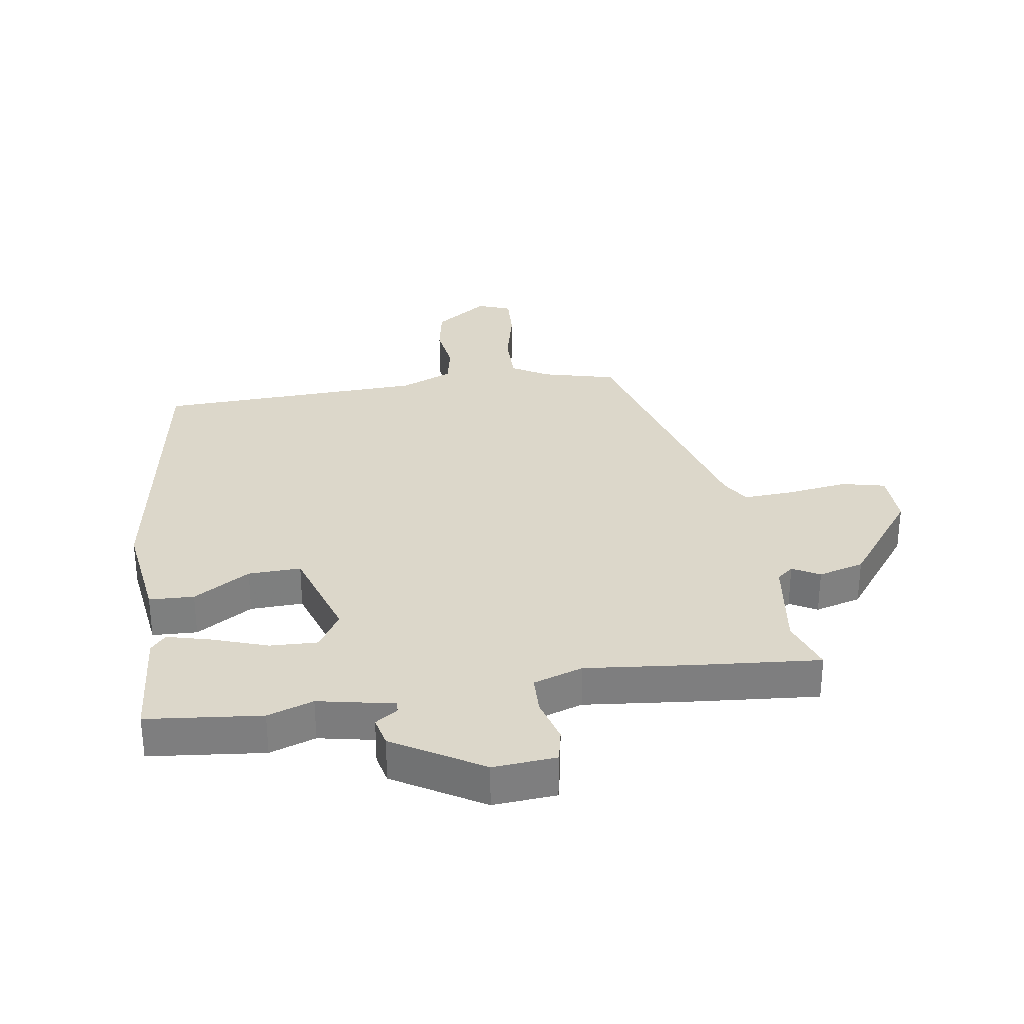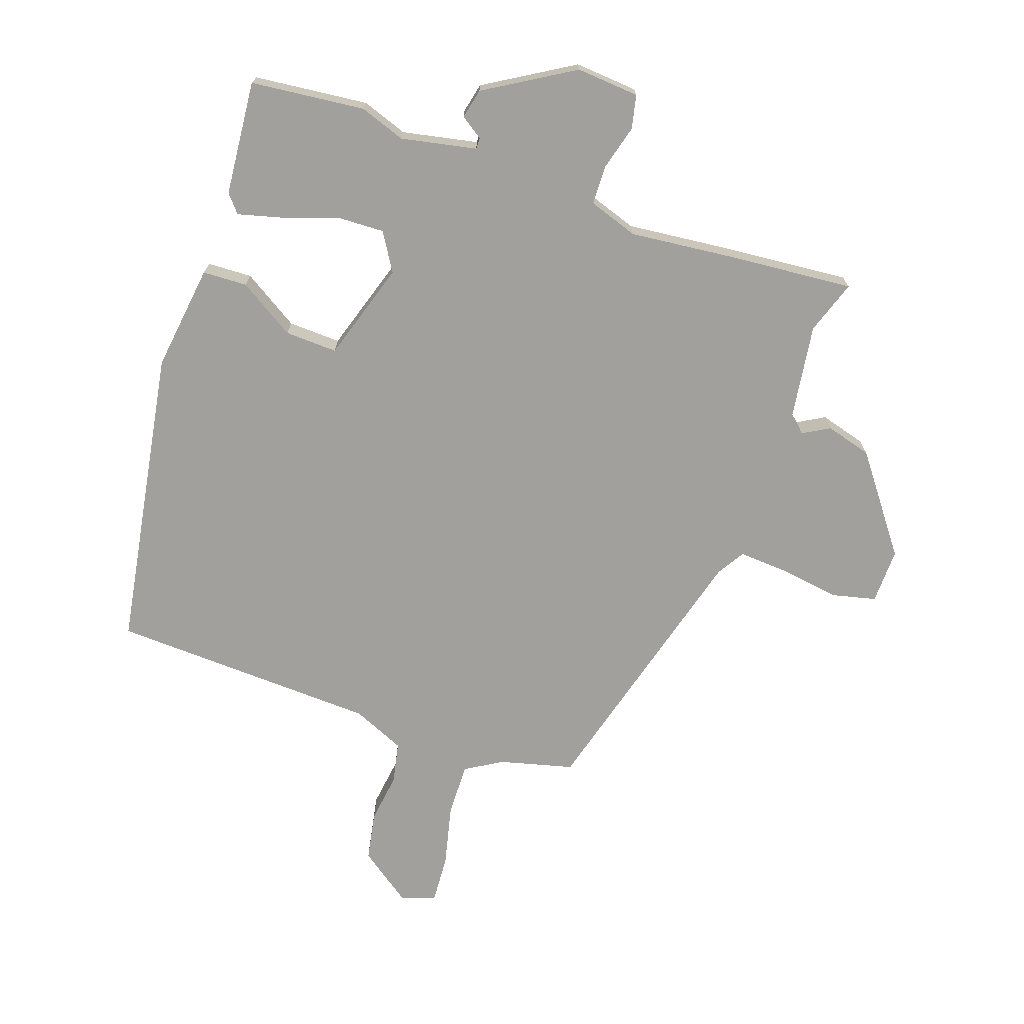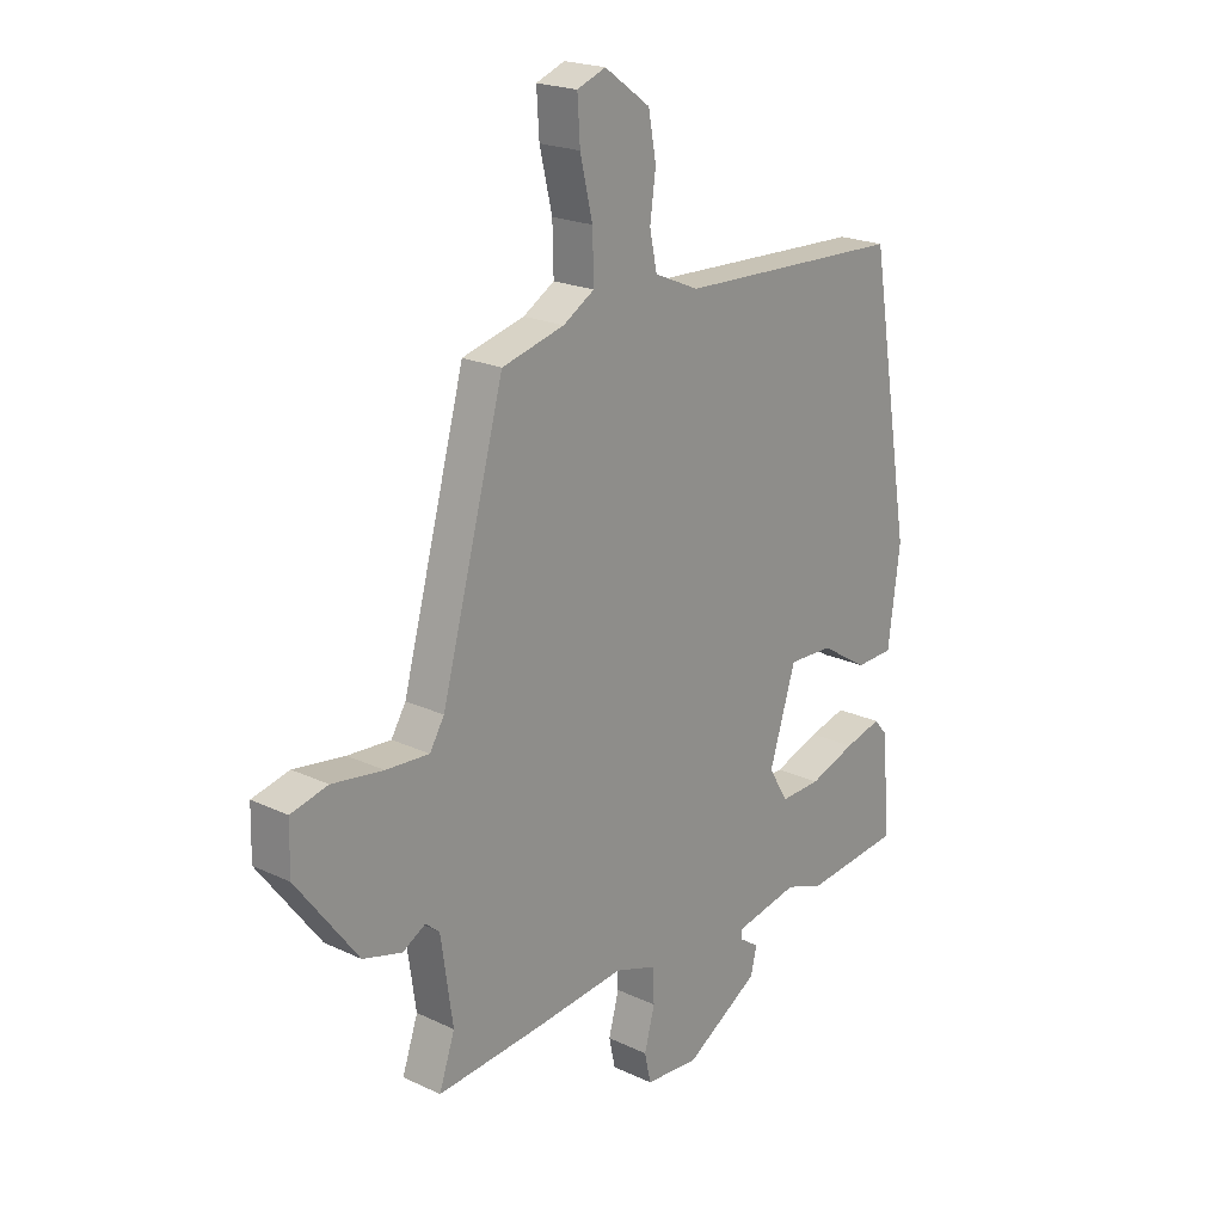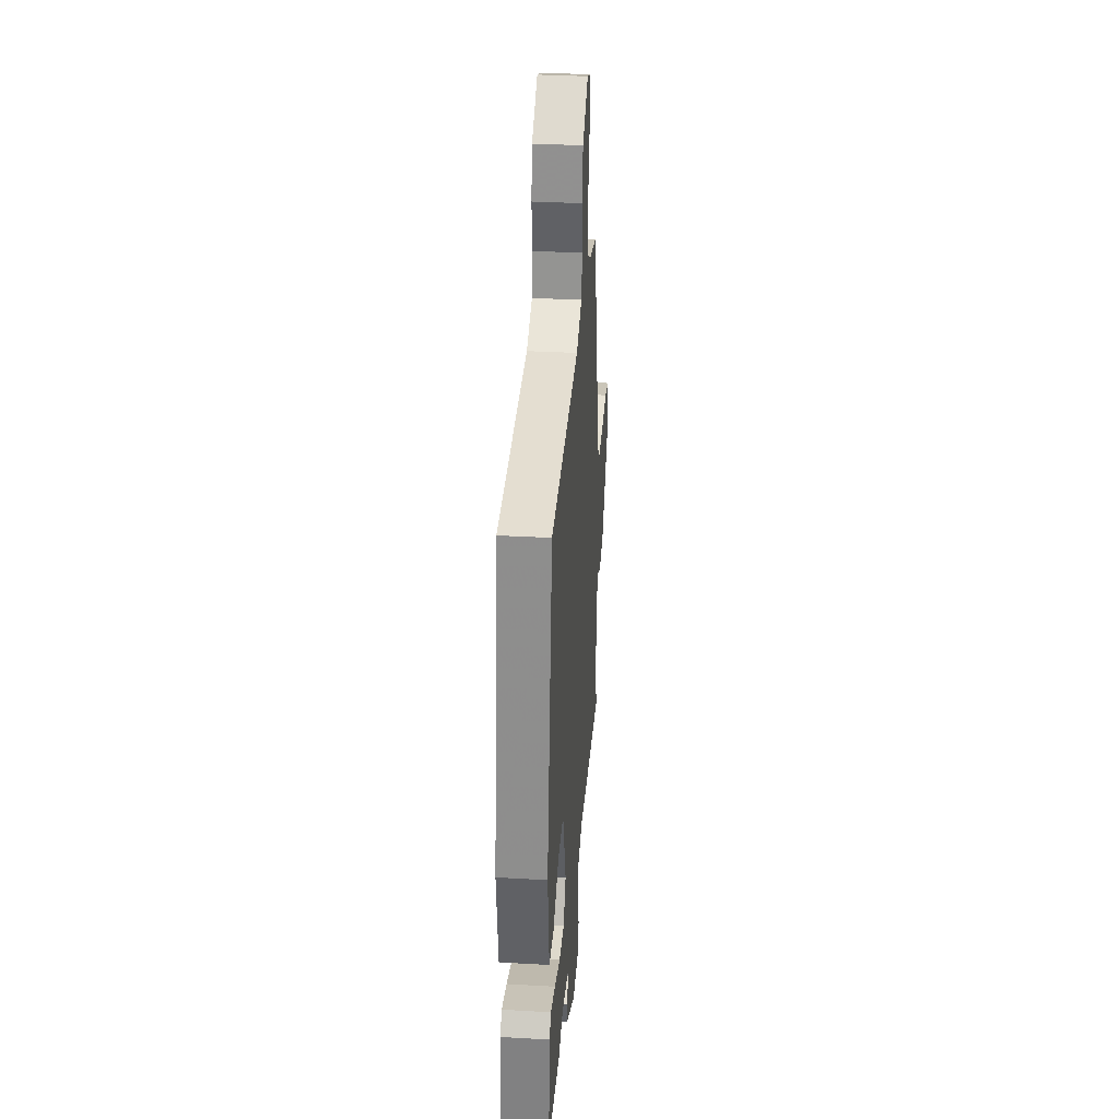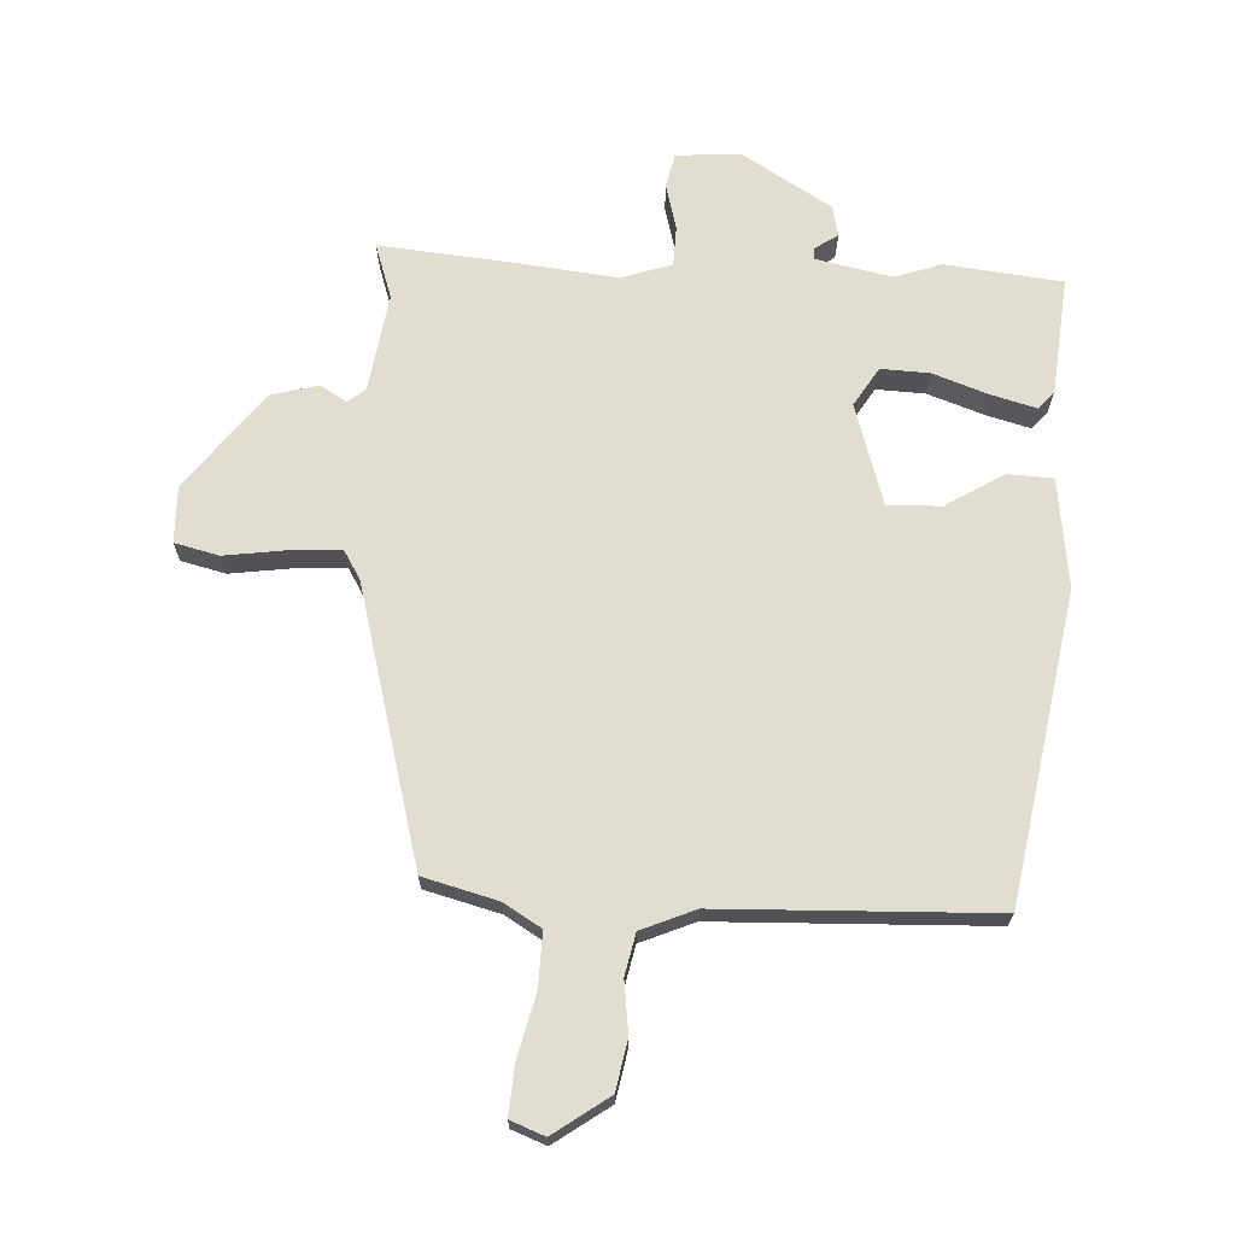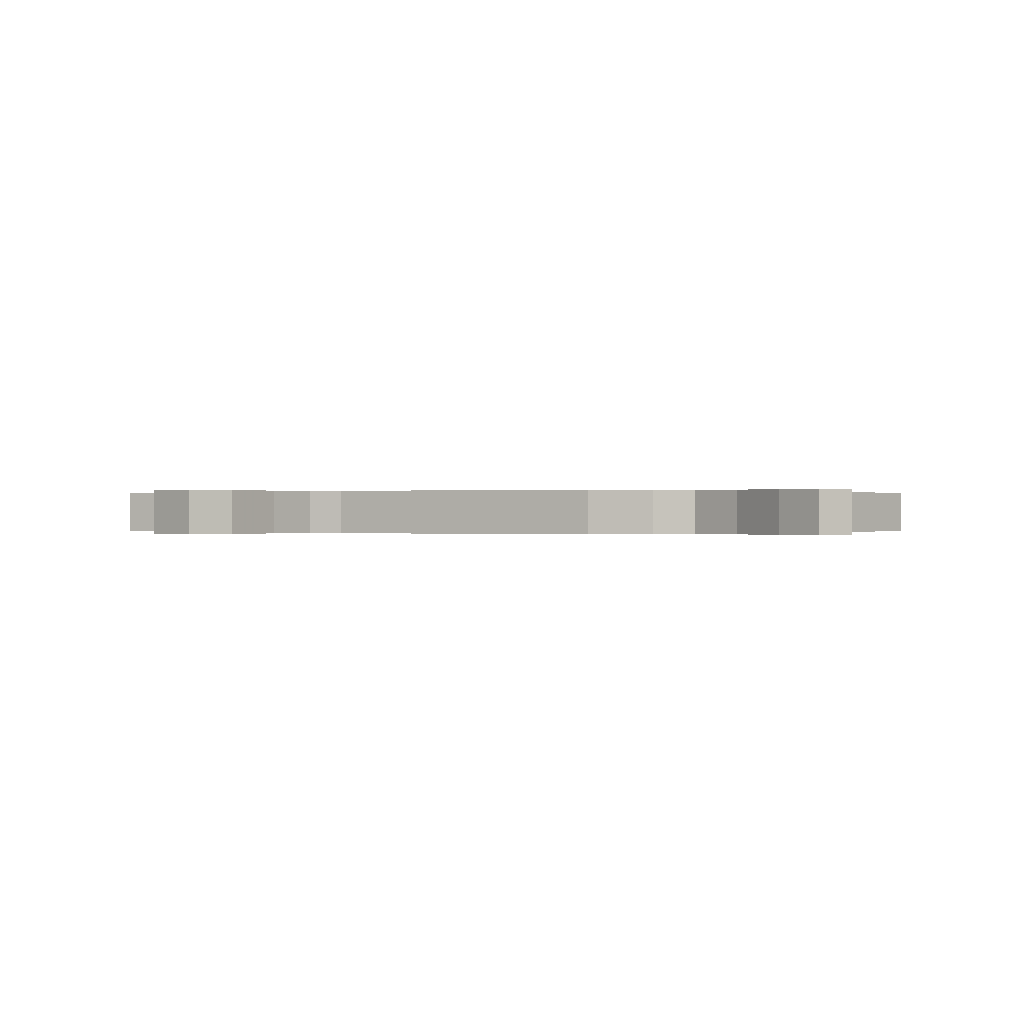
<metadata>
{"format":"obj","ext":"obj","renderer":"f3d","projection":"perspective","resolution":1024,"background":"white","views":[{"elev":30.8,"azim":171.2,"up":"+Y"},{"elev":-71.7,"azim":160.8,"up":"+Y"},{"elev":20.9,"azim":-49.7,"up":"+Z"},{"elev":34.2,"azim":94.4,"up":"+Z"},{"elev":68.7,"azim":3.1,"up":"+Y"},{"elev":0.0,"azim":-45.6,"up":"+Y"}]}
</metadata>
<code>
v -0.312 0.07 -0.484
v -0.518 0.07 -0.502
v -0.488 0.07 -0.414
v -0.511 0.07 -0.256
v -0.538 0.07 -0.234
v -0.582 0.07 -0.259
v -0.657 0.07 -0.238
v -0.775 0.07 -0.082
v -0.773 0.07 0.009
v -0.702 0.07 0.026
v -0.604 0.07 0.012
v -0.521 0.07 0.007
v -0.493 0.07 0.053
v -0.372 0.07 0.495
v -0.252 0.07 0.526
v -0.192 0.07 0.562
v -0.194 0.07 0.649
v -0.218 0.07 0.75
v -0.223 0.07 0.829
v -0.168 0.07 0.85
v -0.08 0.07 0.787
v -0.065 0.07 0.707
v -0.076 0.07 0.625
v -0.062 0.07 0.558
v 0.024 0.07 0.521
v 0.463 0.07 0.504
v 0.546 0.07 0.01
v 0.523 0.07 -0.165
v 0.45 0.07 -0.168
v 0.358 0.07 -0.111
v 0.272 0.07 -0.108
v 0.221 0.07 -0.27
v 0.259 0.07 -0.332
v 0.337 0.07 -0.329
v 0.426 0.07 -0.298
v 0.498 0.07 -0.279
v 0.523 0.07 -0.308
v 0.54 0.07 -0.496
v 0.353 0.07 -0.516
v 0.278 0.07 -0.49
v 0.155 0.07 -0.515
v 0.155 0.07 -0.533
v 0.192 0.07 -0.558
v 0.181 0.07 -0.607
v 0.037 0.07 -0.694
v -0.066 0.07 -0.686
v -0.078 0.07 -0.631
v -0.058 0.07 -0.557
v -0.06 0.07 -0.493
v -0.141 0.07 -0.466
v -0.312 0 -0.484
v -0.518 0 -0.502
v -0.488 0 -0.414
v -0.511 0 -0.256
v -0.538 0 -0.234
v -0.582 0 -0.259
v -0.657 0 -0.238
v -0.775 0 -0.082
v -0.773 0 0.009
v -0.702 0 0.026
v -0.604 0 0.012
v -0.521 0 0.007
v -0.493 0 0.053
v -0.372 0 0.495
v -0.252 0 0.526
v -0.192 0 0.562
v -0.194 0 0.649
v -0.218 0 0.75
v -0.223 0 0.829
v -0.168 0 0.85
v -0.08 0 0.787
v -0.065 0 0.707
v -0.076 0 0.625
v -0.062 0 0.558
v 0.024 0 0.521
v 0.463 0 0.504
v 0.546 0 0.01
v 0.523 0 -0.165
v 0.45 0 -0.168
v 0.358 0 -0.111
v 0.272 0 -0.108
v 0.221 0 -0.27
v 0.259 0 -0.332
v 0.337 0 -0.329
v 0.426 0 -0.298
v 0.498 0 -0.279
v 0.523 0 -0.308
v 0.54 0 -0.496
v 0.353 0 -0.516
v 0.278 0 -0.49
v 0.155 0 -0.515
v 0.155 0 -0.533
v 0.192 0 -0.558
v 0.181 0 -0.607
v 0.037 0 -0.694
v -0.066 0 -0.686
v -0.078 0 -0.631
v -0.058 0 -0.557
v -0.06 0 -0.493
v -0.141 0 -0.466
f 45 46 47 48
f 45 48 49
f 42 43 44 45
f 41 42 45 49
f 40 41 49 50
f 38 39 40
f 37 38 40 50
f 34 35 36 37
f 27 28 29 30
f 25 26 27 30
f 24 25 30 31
f 20 21 22 23
f 20 23 24
f 17 18 19 20
f 16 17 20 24
f 15 16 24 31
f 13 14 15 31
f 8 9 10 11
f 8 11 12
f 5 6 7 8
f 5 8 12
f 4 5 12 13
f 50 1 2 3
f 34 37 50
f 33 34 50 3
f 32 33 3 4
f 4 13 31 32
f 98 97 96 95
f 99 98 95
f 95 94 93 92
f 99 95 92 91
f 100 99 91 90
f 90 89 88
f 100 90 88 87
f 87 86 85 84
f 80 79 78 77
f 80 77 76 75
f 81 80 75 74
f 73 72 71 70
f 74 73 70
f 70 69 68 67
f 74 70 67 66
f 81 74 66 65
f 81 65 64 63
f 61 60 59 58
f 62 61 58
f 58 57 56 55
f 62 58 55
f 63 62 55 54
f 53 52 51 100
f 100 87 84
f 53 100 84 83
f 54 53 83 82
f 82 81 63 54
f 1 51 52 2
f 2 52 53 3
f 3 53 54 4
f 4 54 55 5
f 5 55 56 6
f 6 56 57 7
f 7 57 58 8
f 8 58 59 9
f 9 59 60 10
f 10 60 61 11
f 11 61 62 12
f 12 62 63 13
f 13 63 64 14
f 14 64 65 15
f 15 65 66 16
f 16 66 67 17
f 17 67 68 18
f 18 68 69 19
f 19 69 70 20
f 20 70 71 21
f 21 71 72 22
f 22 72 73 23
f 23 73 74 24
f 24 74 75 25
f 25 75 76 26
f 26 76 77 27
f 27 77 78 28
f 28 78 79 29
f 29 79 80 30
f 30 80 81 31
f 31 81 82 32
f 32 82 83 33
f 33 83 84 34
f 34 84 85 35
f 35 85 86 36
f 36 86 87 37
f 37 87 88 38
f 38 88 89 39
f 39 89 90 40
f 40 90 91 41
f 41 91 92 42
f 42 92 93 43
f 43 93 94 44
f 44 94 95 45
f 45 95 96 46
f 46 96 97 47
f 47 97 98 48
f 48 98 99 49
f 49 99 100 50
f 50 100 51 1

</code>
